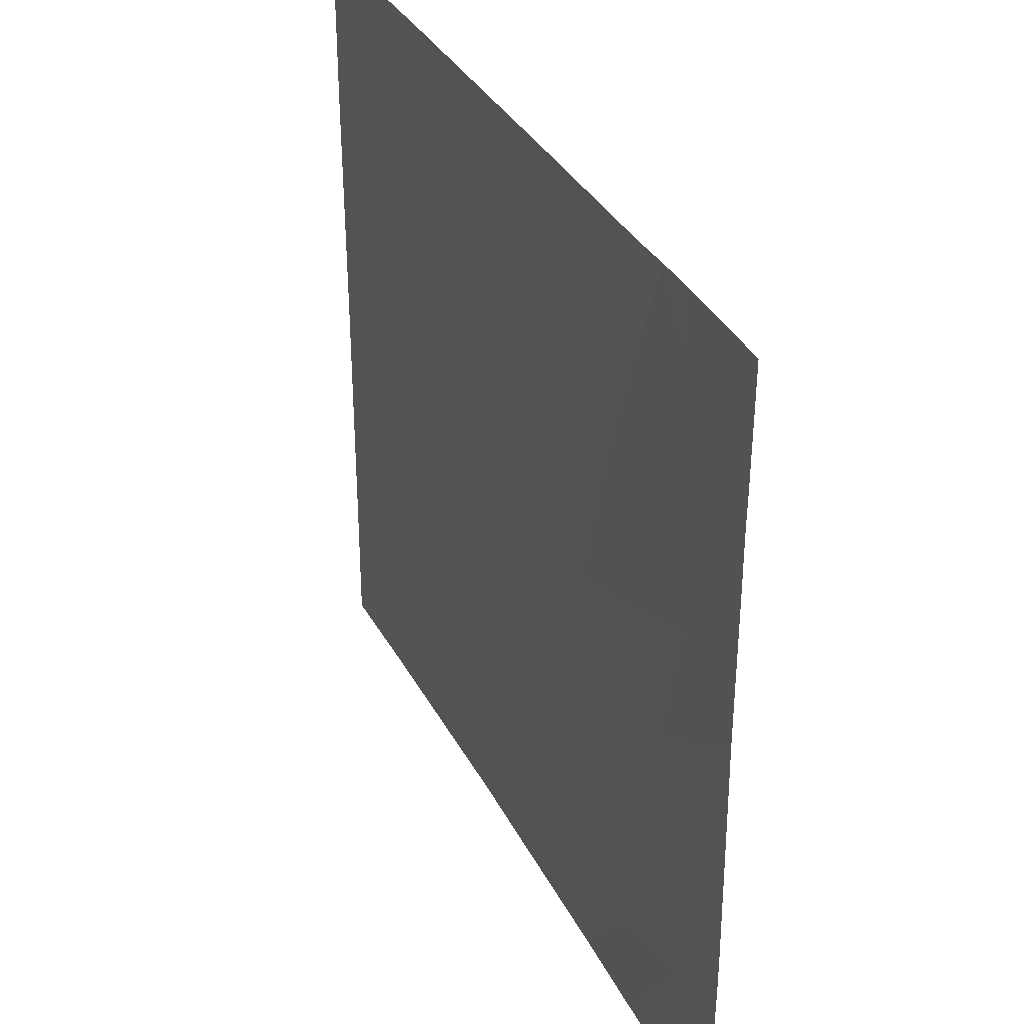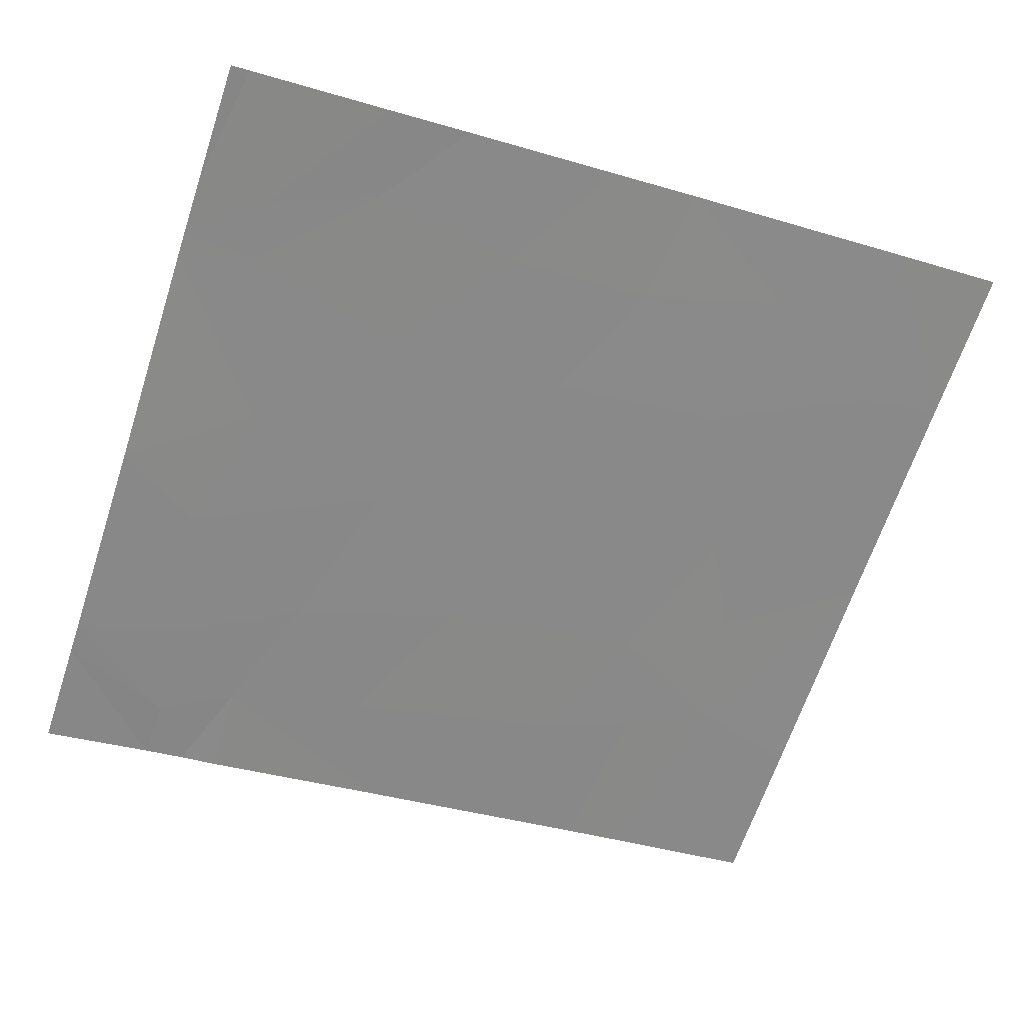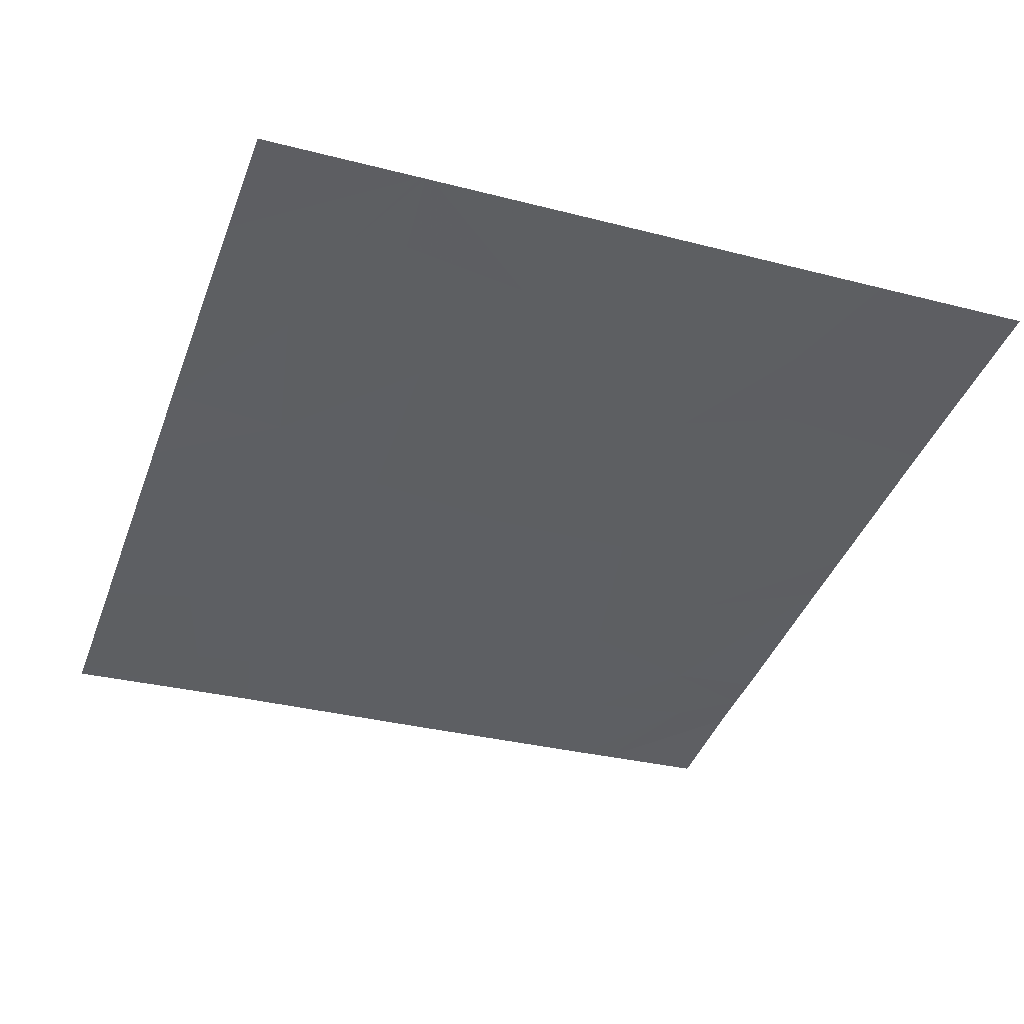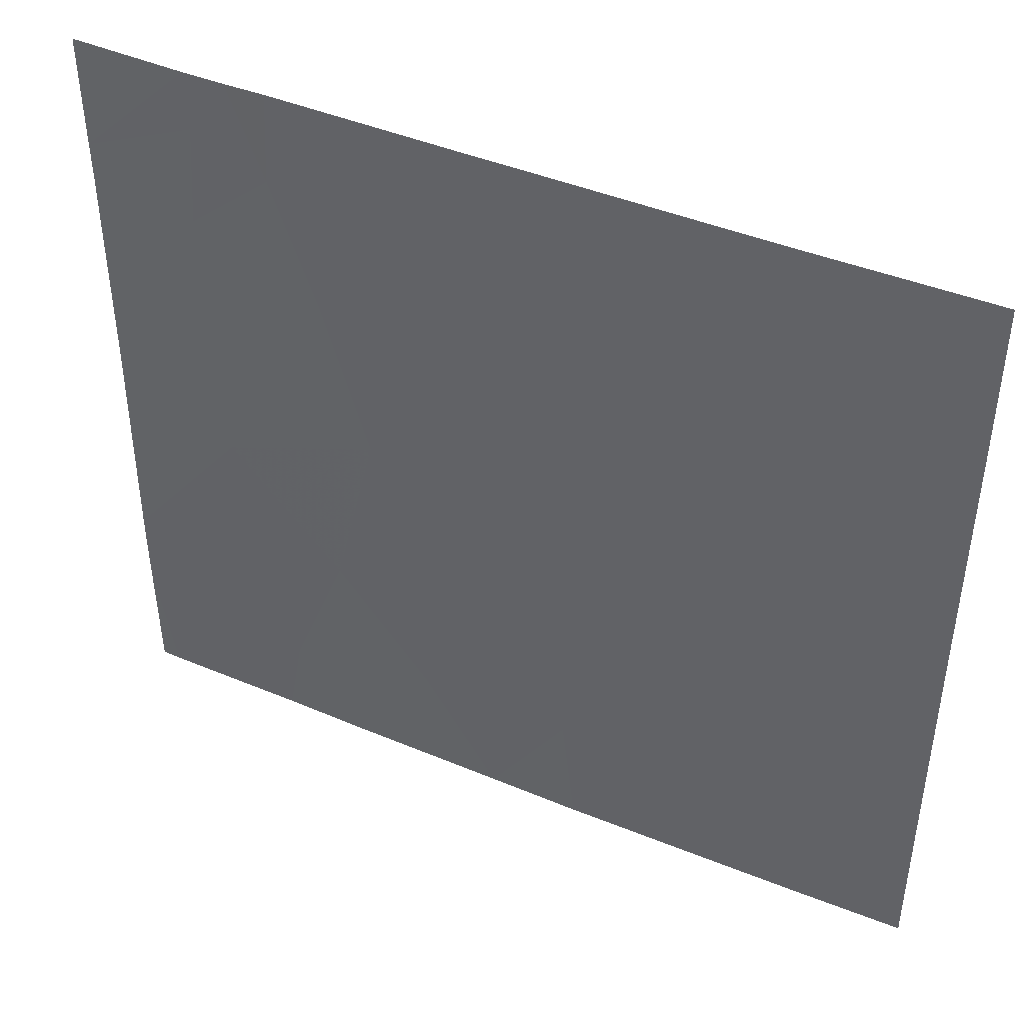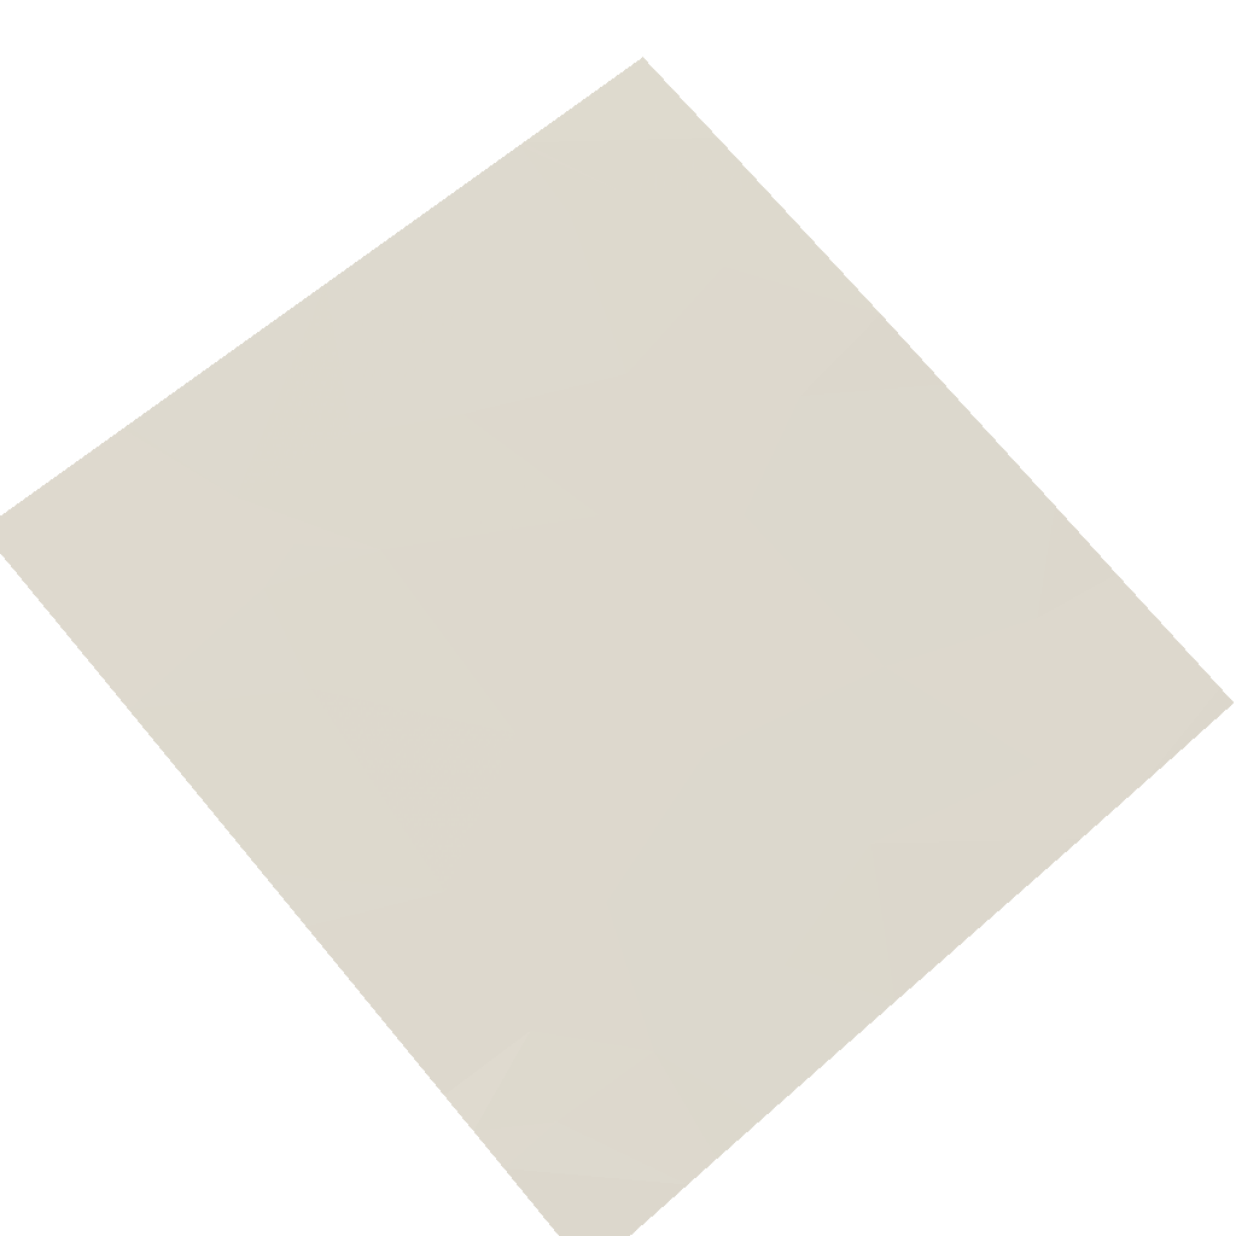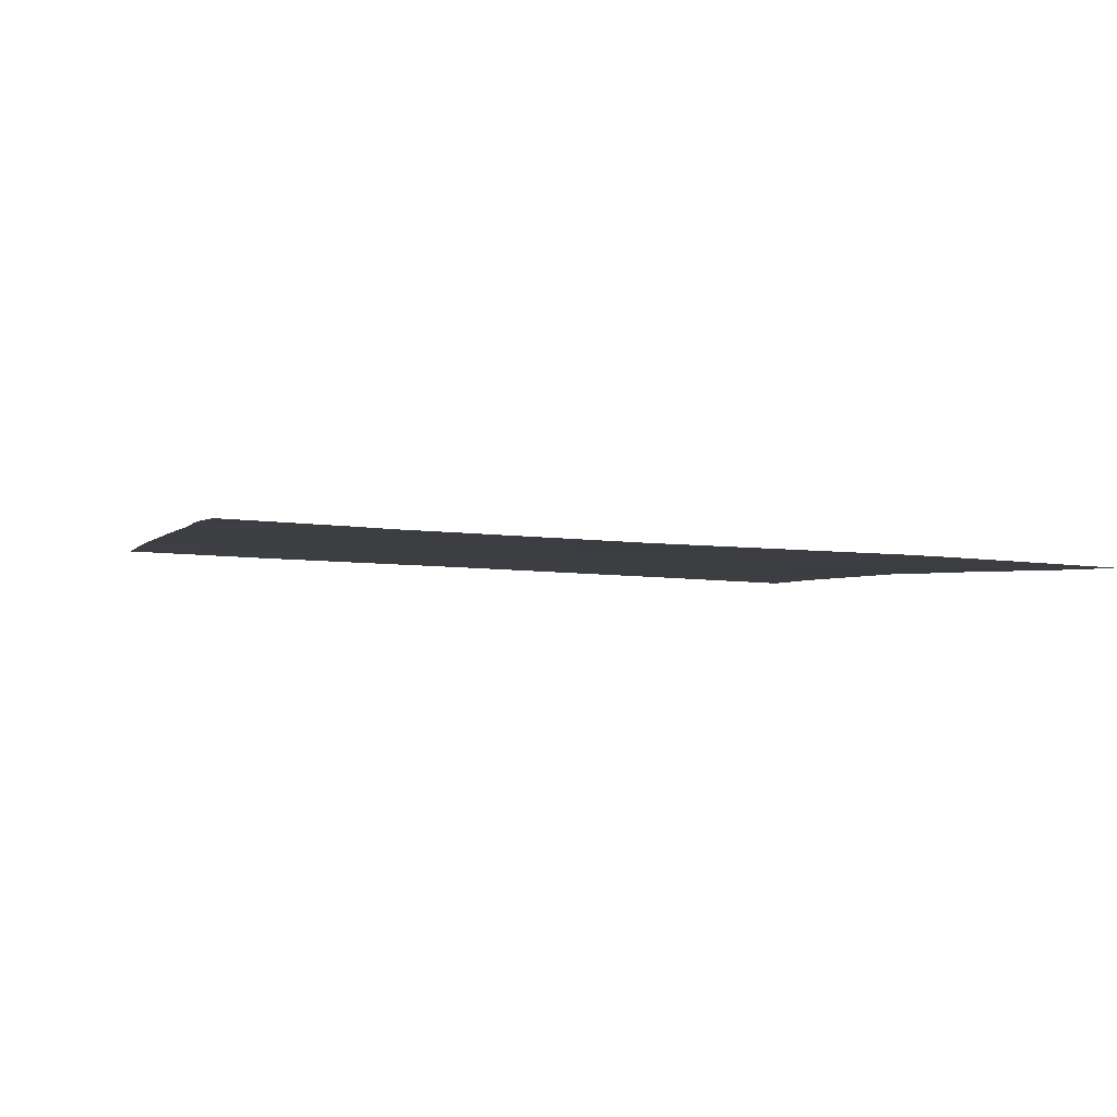
<metadata>
{"format":"obj","ext":"obj","renderer":"f3d","projection":"perspective","resolution":1024,"background":"white","views":[{"elev":34.4,"azim":57.0,"up":"+Z"},{"elev":-65.5,"azim":161.7,"up":"+Y"},{"elev":-32.1,"azim":-109.9,"up":"+Y"},{"elev":44.4,"azim":-163.1,"up":"+Z"},{"elev":66.1,"azim":49.1,"up":"+Y"},{"elev":-10.8,"azim":74.6,"up":"+Y"}]}
</metadata>
<code>
v 15.5 46.2 18.93
v 15.76 46.16 19.1
v 15.76 46.16 18.93
v 15.76 46.16 19.23
v 15.76 46.15 20.1
v 15.31 46.23 19.8
v 15.76 46.15 20.7
v 15.43 46.2 20.31
v 15.16 46.25 18.46
v 15.1 46.26 18.8
v 14.72 46.32 20.04
v 14.89 46.3 19.34
v 13.27 46.55 19.9
v 12.99 46.59 19.57
v 13.51 46.51 19.34
v 13.09 46.57 20.25
v 12.58 46.65 19.96
v 15.34 46.23 21.23
v 15.76 46.15 20.9
v 15.06 46.27 21.11
v 15.37 46.22 20.84
v 15.76 46.16 19.14
v 15.48 46.2 19.16
v 13.96 46.45 18.9
v 13.9 46.46 18.46
v 13.41 46.53 18.78
v 13.48 46.52 20.44
v 15.69 46.16 18.46
v 15.76 46.15 18.46
v 15.76 46.15 21.03
v 15.34 46.23 21.46
v 15.19 46.25 21.46
v 15.76 46.15 21.46
v 14.9 46.29 20.64
v 14.53 46.35 21.03
v 14.27 46.39 20.5
v 13.4 46.53 21.46
v 14.1 46.42 21.46
v 13.72 46.48 20.94
v 14.17 46.41 19.36
v 13.85 46.46 19.76
v 15.04 46.27 21.46
v 14.33 46.39 21.46
v 13.28 46.55 20.66
v 13.34 46.54 20.84
v 13.02 46.58 20.71
v 12.91 46.6 19.09
v 12.58 46.65 19.08
v 14.83 46.31 18.46
v 14.53 46.35 18.9
v 12.8 46.62 21.07
v 12.58 46.65 20.86
v 12.58 46.65 19.04
v 13.01 46.59 18.46
v 12.58 46.65 18.46
v 13.2 46.56 21.46
v 14.25 46.4 18.46
v 12.95 46.6 18.89
v 12.58 46.65 19.06
v 12.58 46.65 20.84
v 14.25 46.4 19.92
v 12.58 46.65 21.46
v 12.58 46.65 20.87
v 12.62 46.64 21.46
v 13.27 46.55 18.46
f 3 2 1
f 6 4 5
f 8 5 7
f 10 9 1
f 12 6 11
f 15 13 14
f 14 16 17
f 14 13 16
f 21 19 18
f 18 20 21
f 23 1 22
f 26 25 24
f 24 15 26
f 13 27 16
f 28 3 1
f 1 9 28
f 28 29 3
f 18 19 30
f 30 31 18
f 22 1 2
f 18 31 32
f 31 30 33
f 36 34 35
f 39 38 37
f 15 40 41
f 20 42 43
f 43 35 20
f 27 45 44
f 45 46 44
f 14 48 47
f 47 15 14
f 13 41 27
f 13 15 41
f 14 17 48
f 50 49 10
f 10 12 50
f 46 51 52
f 55 54 53
f 12 40 50
f 23 4 6
f 6 12 23
f 46 16 27
f 20 35 34
f 21 7 19
f 46 56 51
f 46 45 56
f 50 57 49
f 47 59 58
f 39 45 27
f 46 60 17
f 17 16 46
f 15 24 40
f 20 32 42
f 20 34 21
f 11 6 8
f 8 34 11
f 20 18 32
f 12 11 61
f 61 40 12
f 45 37 56
f 45 39 37
f 24 25 57
f 51 62 63
f 51 64 62
f 53 58 59
f 51 63 52
f 54 65 58
f 58 53 54
f 56 64 51
f 21 8 7
f 21 34 8
f 23 22 4
f 40 61 41
f 46 27 44
f 23 10 1
f 23 12 10
f 50 24 57
f 50 40 24
f 46 52 60
f 35 43 38
f 6 5 8
f 39 27 36
f 26 58 65
f 26 65 25
f 39 35 38
f 39 36 35
f 36 11 34
f 26 47 58
f 26 15 47
f 47 48 59
f 10 49 9
f 27 41 61
f 61 36 27
f 36 61 11

</code>
